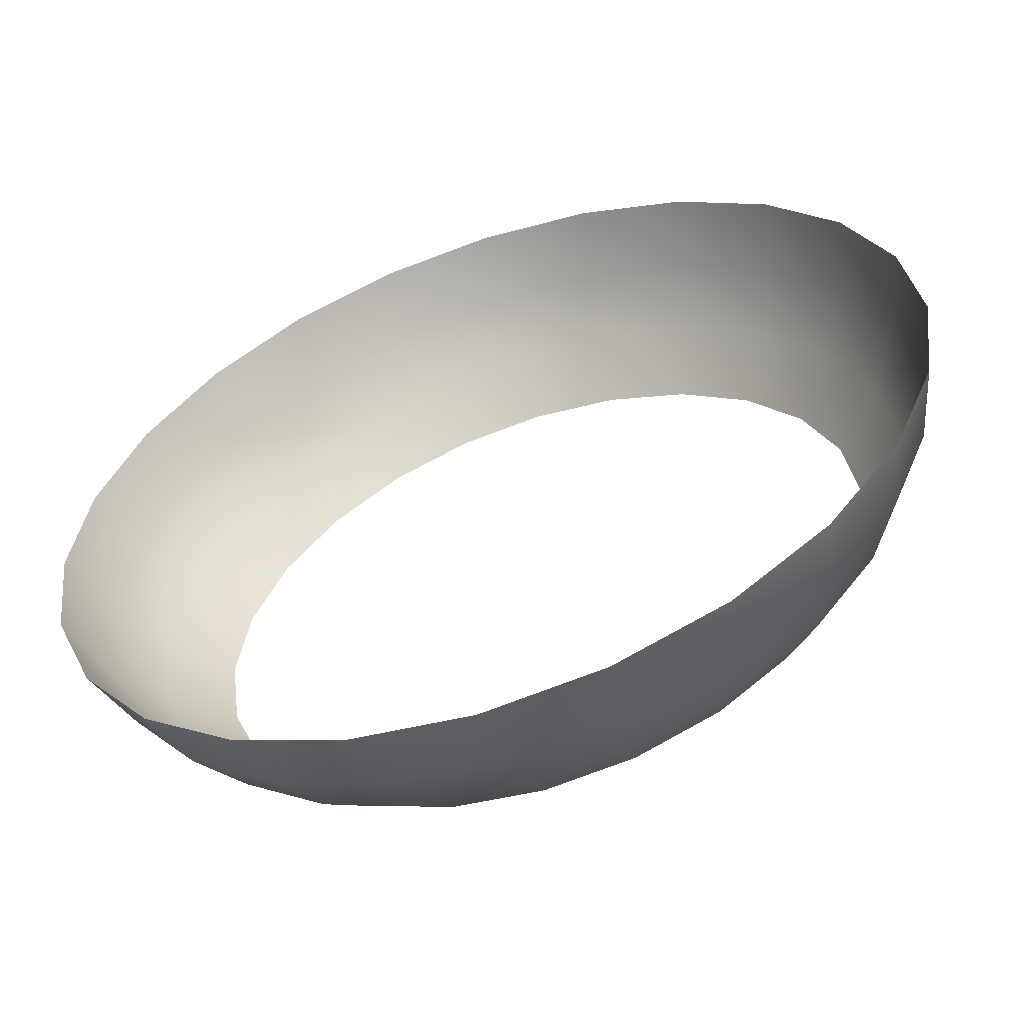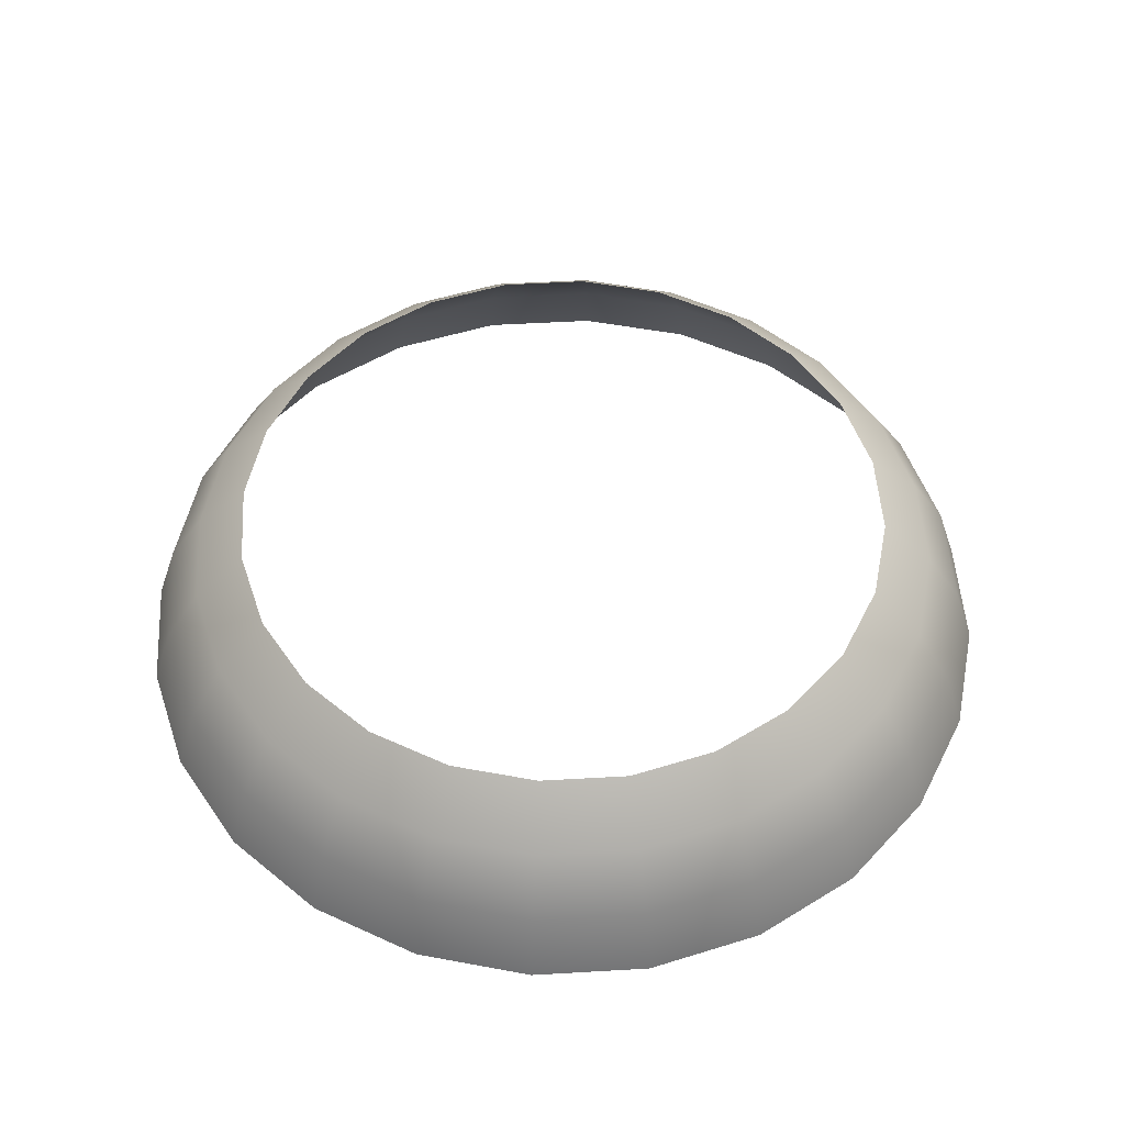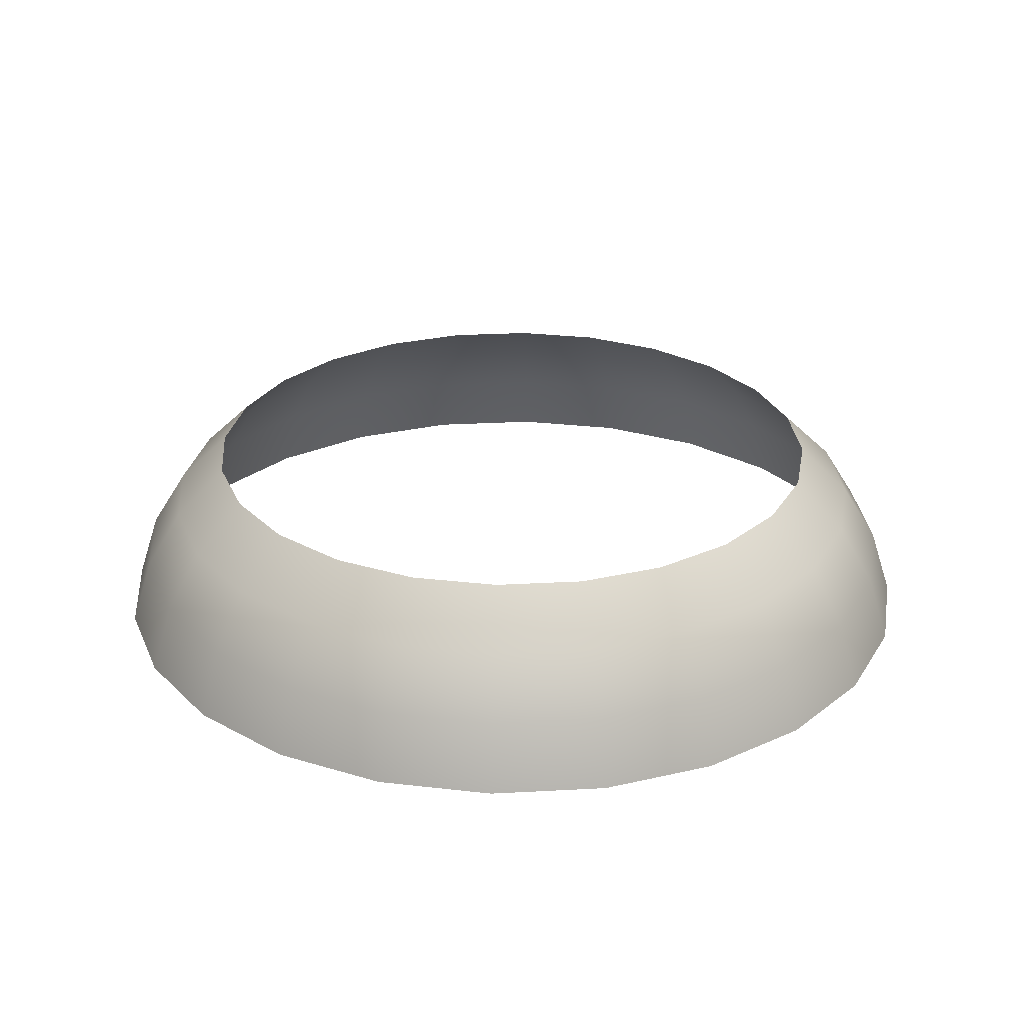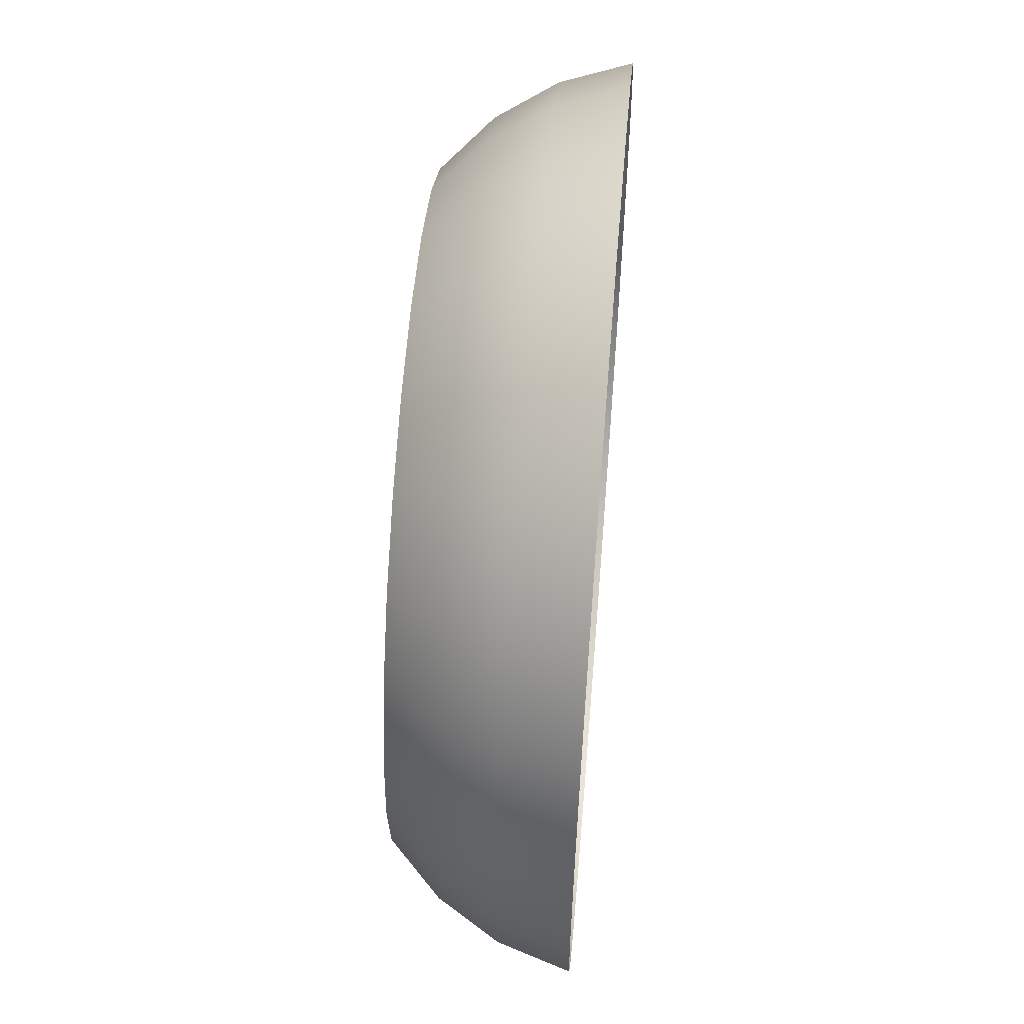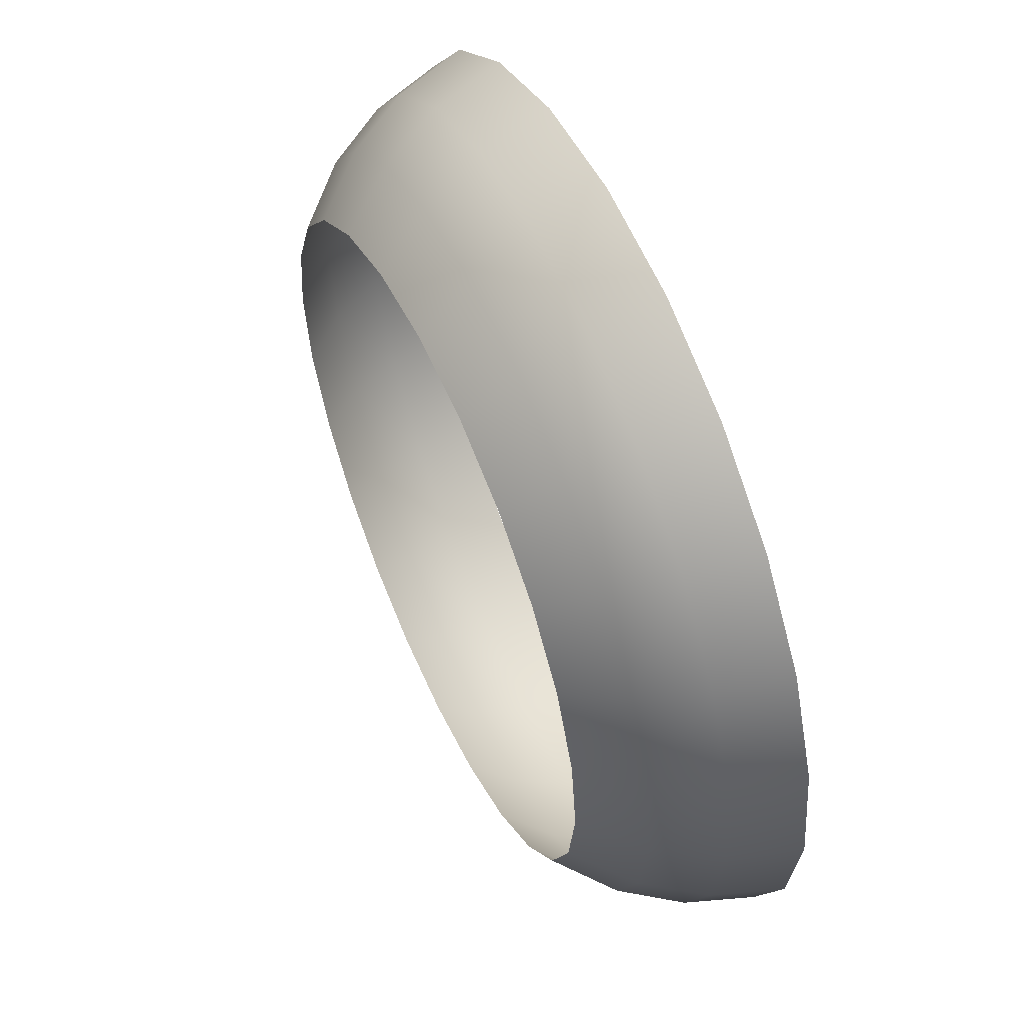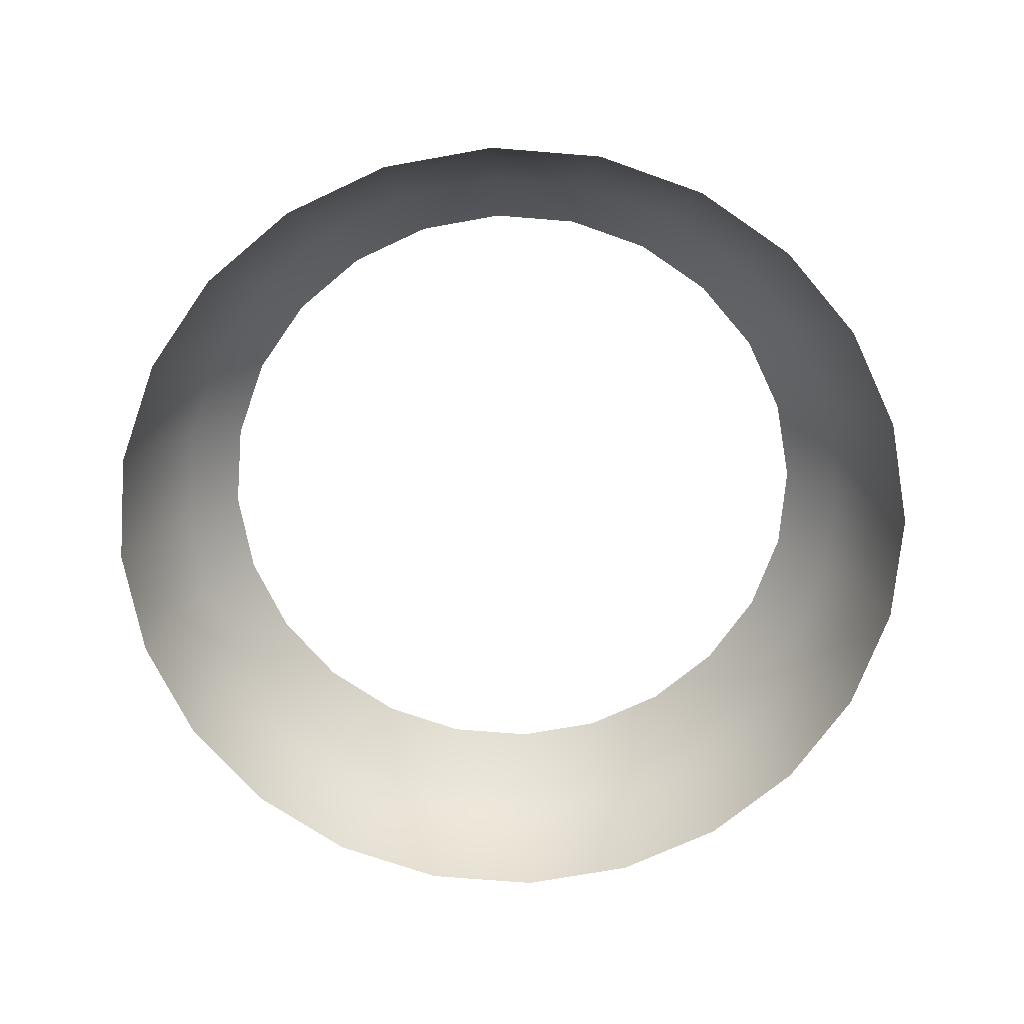
<metadata>
{"format":"obj","ext":"obj","renderer":"f3d","projection":"perspective","resolution":1024,"background":"white","views":[{"elev":-57.7,"azim":19.0,"up":"+Z"},{"elev":51.9,"azim":-176.1,"up":"+Y"},{"elev":27.3,"azim":-12.3,"up":"+Y"},{"elev":58.6,"azim":-85.3,"up":"+Z"},{"elev":56.7,"azim":-114.6,"up":"+Z"},{"elev":-69.8,"azim":-177.2,"up":"+Y"}]}
</metadata>
<code>
o mesh
v 0.4688 0.125 -7.251e-18
v 0.4528 0.125 0.1213
v 0.4059 0.125 0.2344
v 0.3315 0.125 0.3315
v 0.2344 0.125 0.4059
v 0.1213 0.125 0.4528
v -3.693e-17 0.125 0.4688
v -0.1213 0.125 0.4528
v -0.2344 0.125 0.4059
v -0.3315 0.125 0.3315
v -0.4059 0.125 0.2344
v -0.4528 0.125 0.1213
v -0.4688 0.125 5.015e-17
v -0.4528 0.125 -0.1213
v -0.4059 0.125 -0.2344
v -0.3315 0.125 -0.3315
v -0.2344 0.125 -0.4059
v -0.1213 0.125 -0.4528
v -1.517e-16 0.125 -0.4688
v 0.1213 0.125 -0.4528
v 0.2344 0.125 -0.4059
v 0.3315 0.125 -0.3315
v 0.4059 0.125 -0.2344
v 0.4528 0.125 -0.1213
v 0.625 -0.125 -1.258e-17
v 0.6037 -0.125 0.1618
v 0.5413 -0.125 0.3125
v 0.4419 -0.125 0.4419
v 0.3125 -0.125 0.5413
v 0.1618 -0.125 0.6037
v -1.377e-17 -0.125 0.625
v -0.1618 -0.125 0.6037
v -0.3125 -0.125 0.5413
v -0.4419 -0.125 0.4419
v -0.5413 -0.125 0.3125
v -0.6037 -0.125 0.1618
v -0.625 -0.125 6.396e-17
v -0.6037 -0.125 -0.1618
v -0.5413 -0.125 -0.3125
v -0.4419 -0.125 -0.4419
v -0.3125 -0.125 -0.5413
v -0.1618 -0.125 -0.6037
v -1.669e-16 -0.125 -0.625
v 0.1618 -0.125 -0.6037
v 0.3125 -0.125 -0.5413
v 0.4419 -0.125 -0.4419
v 0.5413 -0.125 -0.3125
v 0.6037 -0.125 -0.1618
v 0.5737 -0.0285 -0.1537
v 0.5144 -0.0285 -0.297
v 0.42 -0.0285 -0.42
v 0.297 -0.0285 -0.5144
v 0.1537 -0.0285 -0.5737
v -1.708e-16 -0.0285 -0.594
v -0.1537 -0.0285 -0.5737
v -0.297 -0.0285 -0.5144
v -0.42 -0.0285 -0.42
v -0.5144 -0.0285 -0.297
v -0.5737 -0.0285 -0.1537
v -0.594 -0.0285 7.064e-17
v -0.5737 -0.0285 0.1537
v -0.5144 -0.0285 0.297
v -0.42 -0.0285 0.42
v -0.297 -0.0285 0.5144
v -0.1537 -0.0285 0.5737
v -1.611e-17 -0.0285 0.594
v 0.1537 -0.0285 0.5737
v 0.297 -0.0285 0.5144
v 0.42 -0.0285 0.42
v 0.5144 -0.0285 0.297
v 0.5737 -0.0285 0.1537
v 0.594 -0.0285 -1.219e-17
v 0.5234 0.05483 -0.1403
v 0.4693 0.05483 -0.271
v 0.3832 0.05483 -0.3832
v 0.271 0.05483 -0.4693
v 0.1403 0.05483 -0.5234
v -1.637e-16 0.05483 -0.5419
v -0.1403 0.05483 -0.5234
v -0.271 0.05483 -0.4693
v -0.3832 0.05483 -0.3832
v -0.4693 0.05483 -0.271
v -0.5234 0.05483 -0.1403
v -0.5419 0.05483 6.395e-17
v -0.5234 0.05483 0.1403
v -0.4693 0.05483 0.271
v -0.3832 0.05483 0.3832
v -0.271 0.05483 0.4693
v -0.1403 0.05483 0.5234
v -2.574e-17 0.05483 0.5419
v 0.1403 0.05483 0.5234
v 0.271 0.05483 0.4693
v 0.3832 0.05483 0.3832
v 0.4693 0.05483 0.271
v 0.5234 0.05483 0.1403
v 0.5419 0.05483 -8.853e-18
g mesh_mesh_auv
f 1 96 73 24
f 2 95 96 1
f 3 94 95 2
f 4 93 94 3
f 5 92 93 4
f 6 91 92 5
f 7 90 91 6
f 8 89 90 7
f 9 88 89 8
f 10 87 88 9
f 11 86 87 10
f 12 85 86 11
f 13 84 85 12
f 14 83 84 13
f 15 82 83 14
f 16 81 82 15
f 17 80 81 16
f 18 79 80 17
f 19 78 79 18
f 20 77 78 19
f 21 76 77 20
f 22 75 76 21
f 23 74 75 22
f 24 73 74 23
f 25 72 71 26
f 26 71 70 27
f 27 70 69 28
f 28 69 68 29
f 29 68 67 30
f 30 67 66 31
f 31 66 65 32
f 32 65 64 33
f 33 64 63 34
f 34 63 62 35
f 35 62 61 36
f 36 61 60 37
f 37 60 59 38
f 38 59 58 39
f 39 58 57 40
f 40 57 56 41
f 41 56 55 42
f 42 55 54 43
f 43 54 53 44
f 44 53 52 45
f 45 52 51 46
f 46 51 50 47
f 47 50 49 48
f 48 49 72 25
f 49 73 96 72
f 50 74 73 49
f 51 75 74 50
f 52 76 75 51
f 53 77 76 52
f 54 78 77 53
f 55 79 78 54
f 56 80 79 55
f 57 81 80 56
f 58 82 81 57
f 59 83 82 58
f 60 84 83 59
f 61 85 84 60
f 62 86 85 61
f 63 87 86 62
f 64 88 87 63
f 65 89 88 64
f 66 90 89 65
f 67 91 90 66
f 68 92 91 67
f 69 93 92 68
f 70 94 93 69
f 71 95 94 70
f 72 96 95 71

</code>
